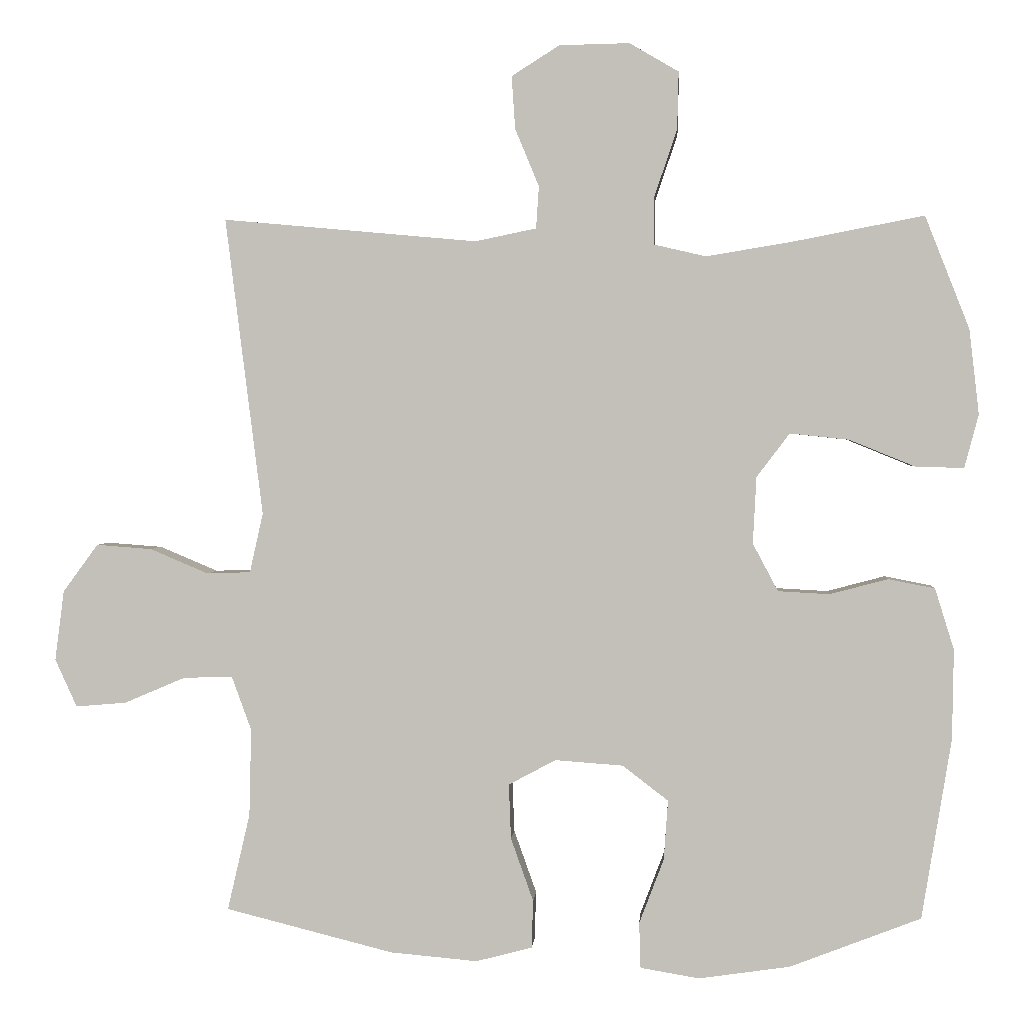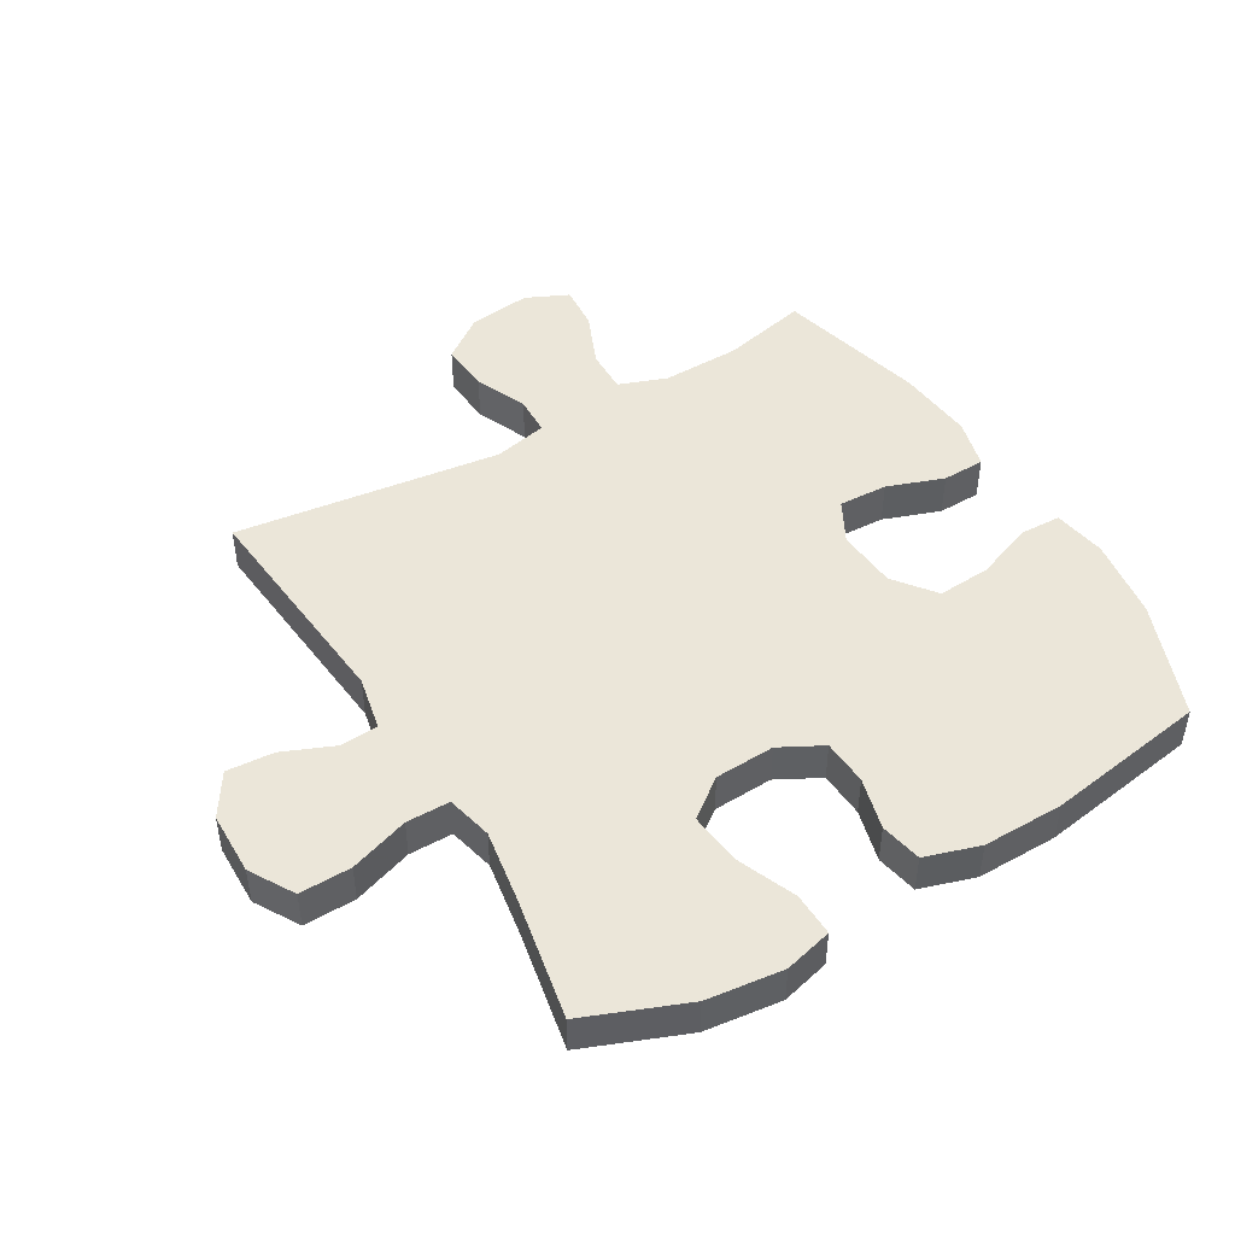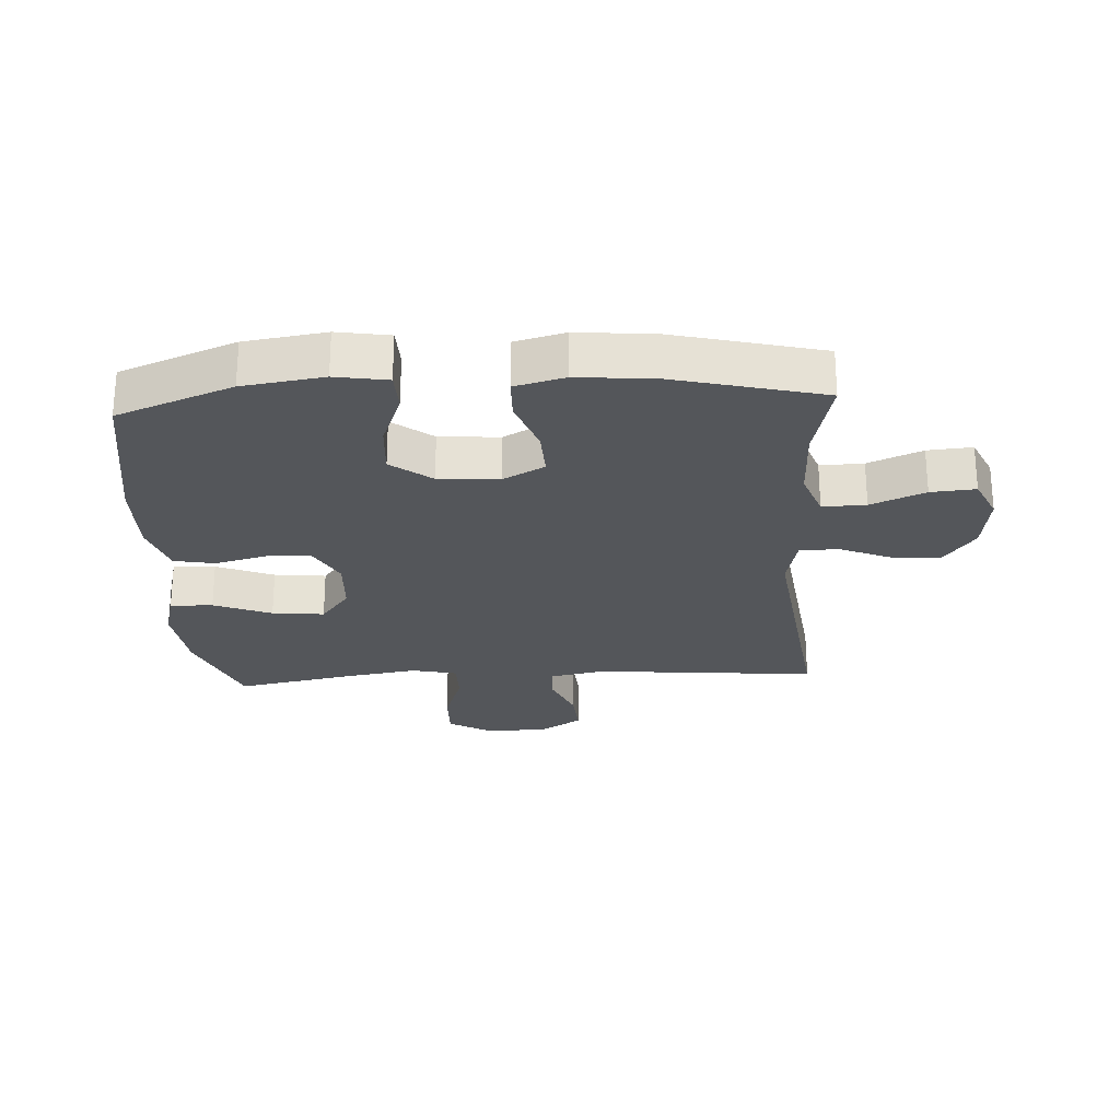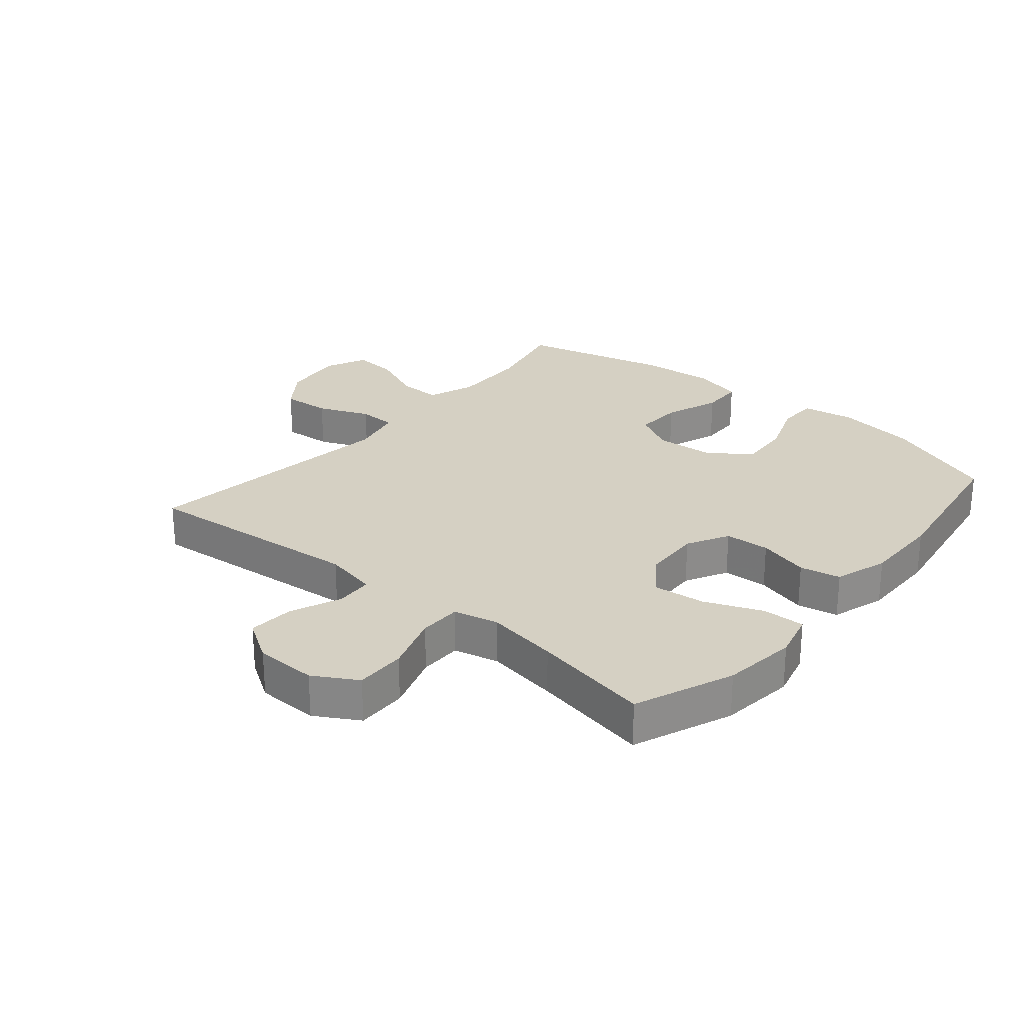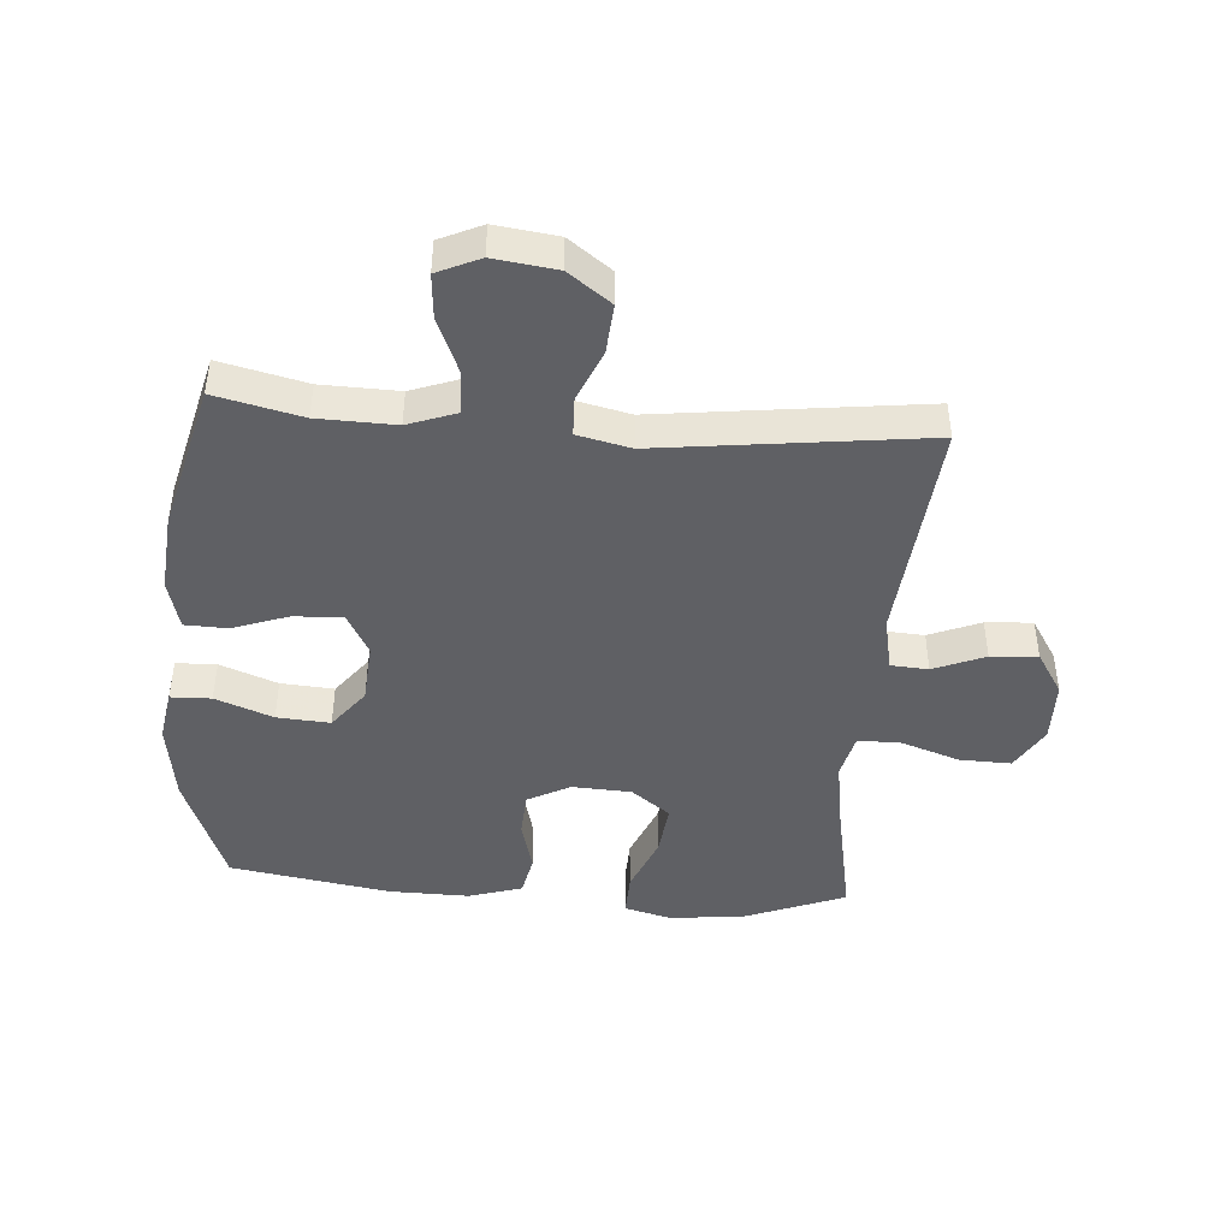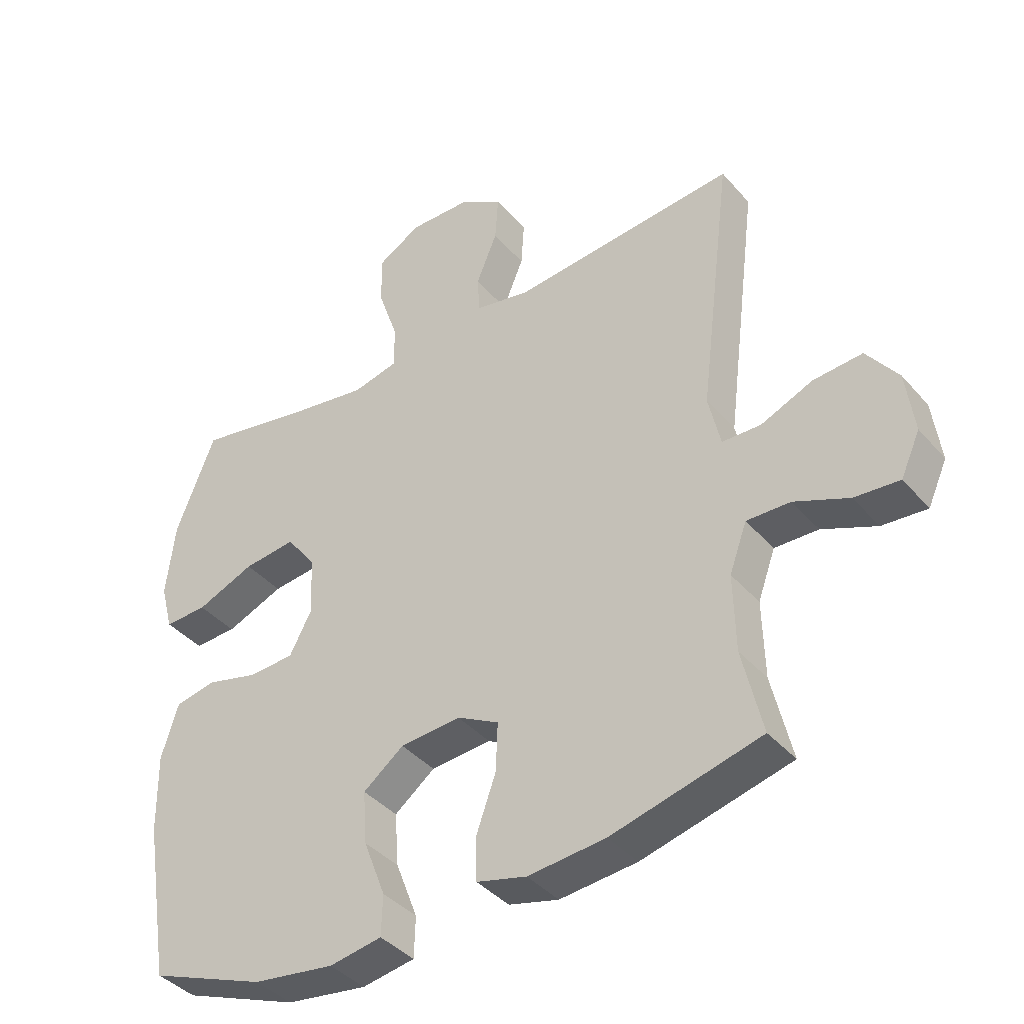
<metadata>
{"format":"obj","ext":"obj","renderer":"f3d","projection":"perspective","resolution":1024,"background":"white","views":[{"elev":1.9,"azim":4.1,"up":"+Z"},{"elev":47.0,"azim":59.4,"up":"+Y"},{"elev":-25.2,"azim":-176.7,"up":"+Y"},{"elev":26.2,"azim":40.2,"up":"+Y"},{"elev":-44.5,"azim":-94.4,"up":"+Y"},{"elev":-39.8,"azim":-143.6,"up":"+Z"}]}
</metadata>
<code>
v 0.5 0.07 -0.5
v 0.314 0.07 -0.572
v 0.184 0.07 -0.591
v 0.1 0.07 -0.577
v 0.098 0.07 -0.512
v 0.133 0.07 -0.42
v 0.139 0.07 -0.335
v 0.074 0.07 -0.285
v -0.023 0.07 -0.278
v -0.09 0.07 -0.314
v -0.087 0.07 -0.392
v -0.055 0.07 -0.482
v -0.057 0.07 -0.55
v -0.137 0.07 -0.571
v -0.261 0.07 -0.56
v -0.5 0.07 -0.5
v -0.468 0.07 -0.362
v -0.465 0.07 -0.238
v -0.493 0.07 -0.161
v -0.563 0.07 -0.163
v -0.65 0.07 -0.2
v -0.722 0.07 -0.206
v -0.753 0.07 -0.138
v -0.74 0.07 -0.038
v -0.69 0.07 0.03
v -0.611 0.07 0.024
v -0.528 0.07 -0.011
v -0.466 0.07 -0.009
v -0.447 0.07 0.076
v -0.5 0.07 0.5
v -0.138 0.07 0.467
v -0.051 0.07 0.485
v -0.047 0.07 0.545
v -0.081 0.07 0.627
v -0.086 0.07 0.702
v -0.018 0.07 0.745
v 0.082 0.07 0.747
v 0.152 0.07 0.706
v 0.15 0.07 0.624
v 0.118 0.07 0.53
v 0.118 0.07 0.461
v 0.191 0.07 0.444
v 0.308 0.07 0.463
v 0.5 0.07 0.5
v 0.563 0.07 0.34
v 0.577 0.07 0.219
v 0.557 0.07 0.143
v 0.488 0.07 0.145
v 0.395 0.07 0.183
v 0.311 0.07 0.192
v 0.264 0.07 0.13
v 0.259 0.07 0.035
v 0.295 0.07 -0.033
v 0.368 0.07 -0.037
v 0.451 0.07 -0.015
v 0.517 0.07 -0.028
v 0.544 0.07 -0.115
v 0.542 0.07 -0.243
v 0.5 0 -0.5
v 0.314 0 -0.572
v 0.184 0 -0.591
v 0.1 0 -0.577
v 0.098 0 -0.512
v 0.133 0 -0.42
v 0.139 0 -0.335
v 0.074 0 -0.285
v -0.023 0 -0.278
v -0.09 0 -0.314
v -0.087 0 -0.392
v -0.055 0 -0.482
v -0.057 0 -0.55
v -0.137 0 -0.571
v -0.261 0 -0.56
v -0.5 0 -0.5
v -0.468 0 -0.362
v -0.465 0 -0.238
v -0.493 0 -0.161
v -0.563 0 -0.163
v -0.65 0 -0.2
v -0.722 0 -0.206
v -0.753 0 -0.138
v -0.74 0 -0.038
v -0.69 0 0.03
v -0.611 0 0.024
v -0.528 0 -0.011
v -0.466 0 -0.009
v -0.447 0 0.076
v -0.5 0 0.5
v -0.138 0 0.467
v -0.051 0 0.485
v -0.047 0 0.545
v -0.081 0 0.627
v -0.086 0 0.702
v -0.018 0 0.745
v 0.082 0 0.747
v 0.152 0 0.706
v 0.15 0 0.624
v 0.118 0 0.53
v 0.118 0 0.461
v 0.191 0 0.444
v 0.308 0 0.463
v 0.5 0 0.5
v 0.563 0 0.34
v 0.577 0 0.219
v 0.557 0 0.143
v 0.488 0 0.145
v 0.395 0 0.183
v 0.311 0 0.192
v 0.264 0 0.13
v 0.259 0 0.035
v 0.295 0 -0.033
v 0.368 0 -0.037
v 0.451 0 -0.015
v 0.517 0 -0.028
v 0.544 0 -0.115
v 0.542 0 -0.243
f 54 55 56 57
f 53 54 57 58
f 46 47 48 49
f 46 49 50
f 43 44 45 46
f 42 43 46 50
f 41 42 50 51
f 37 38 39 40
f 37 40 41
f 36 37 41
f 33 34 35 36
f 32 33 36 41
f 31 32 41 51
f 29 30 31 51
f 24 25 26 27
f 24 27 28
f 23 24 28
f 20 21 22 23
f 19 20 23 28
f 18 19 28 29
f 14 15 16 17
f 11 12 13 14
f 10 11 14 17
f 9 10 17 18
f 3 4 5 6
f 3 6 7
f 2 3 7
f 53 58 1 2
f 52 53 2 7
f 51 52 7 8
f 18 29 51
f 8 9 18 51
f 115 114 113 112
f 116 115 112 111
f 107 106 105 104
f 108 107 104
f 104 103 102 101
f 108 104 101 100
f 109 108 100 99
f 98 97 96 95
f 99 98 95
f 99 95 94
f 94 93 92 91
f 99 94 91 90
f 109 99 90 89
f 109 89 88 87
f 85 84 83 82
f 86 85 82
f 86 82 81
f 81 80 79 78
f 86 81 78 77
f 87 86 77 76
f 75 74 73 72
f 72 71 70 69
f 75 72 69 68
f 76 75 68 67
f 64 63 62 61
f 65 64 61
f 65 61 60
f 60 59 116 111
f 65 60 111 110
f 66 65 110 109
f 109 87 76
f 109 76 67 66
f 1 59 60 2
f 2 60 61 3
f 3 61 62 4
f 4 62 63 5
f 5 63 64 6
f 6 64 65 7
f 7 65 66 8
f 8 66 67 9
f 9 67 68 10
f 10 68 69 11
f 11 69 70 12
f 12 70 71 13
f 13 71 72 14
f 14 72 73 15
f 15 73 74 16
f 16 74 75 17
f 17 75 76 18
f 18 76 77 19
f 19 77 78 20
f 20 78 79 21
f 21 79 80 22
f 22 80 81 23
f 23 81 82 24
f 24 82 83 25
f 25 83 84 26
f 26 84 85 27
f 27 85 86 28
f 28 86 87 29
f 29 87 88 30
f 30 88 89 31
f 31 89 90 32
f 32 90 91 33
f 33 91 92 34
f 34 92 93 35
f 35 93 94 36
f 36 94 95 37
f 37 95 96 38
f 38 96 97 39
f 39 97 98 40
f 40 98 99 41
f 41 99 100 42
f 42 100 101 43
f 43 101 102 44
f 44 102 103 45
f 45 103 104 46
f 46 104 105 47
f 47 105 106 48
f 48 106 107 49
f 49 107 108 50
f 50 108 109 51
f 51 109 110 52
f 52 110 111 53
f 53 111 112 54
f 54 112 113 55
f 55 113 114 56
f 56 114 115 57
f 57 115 116 58
f 58 116 59 1

</code>
